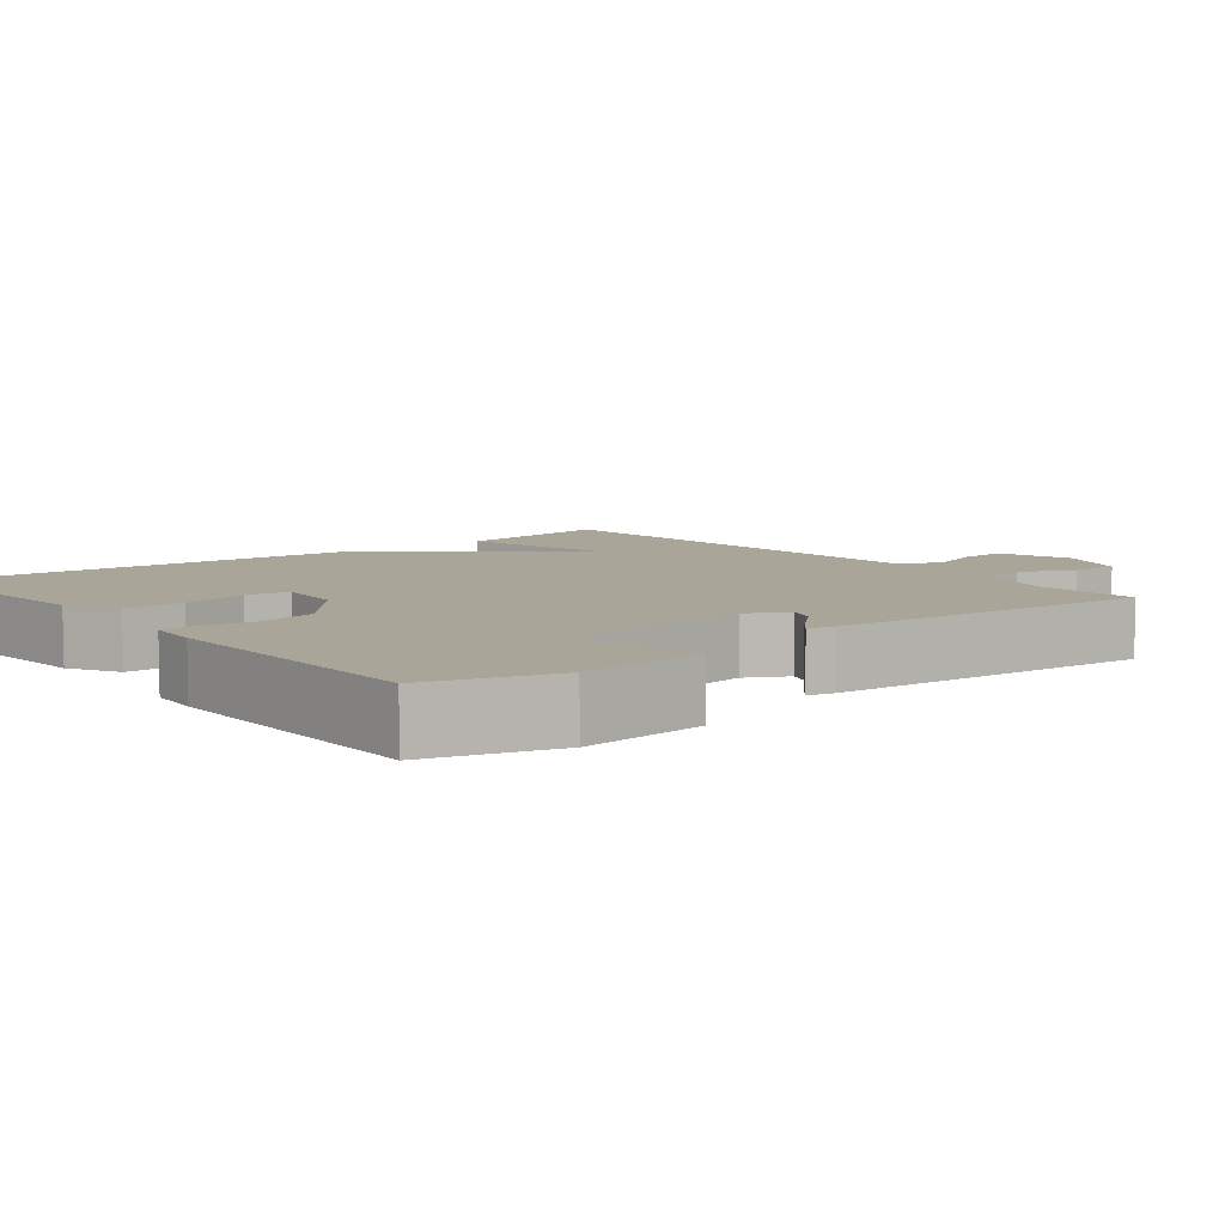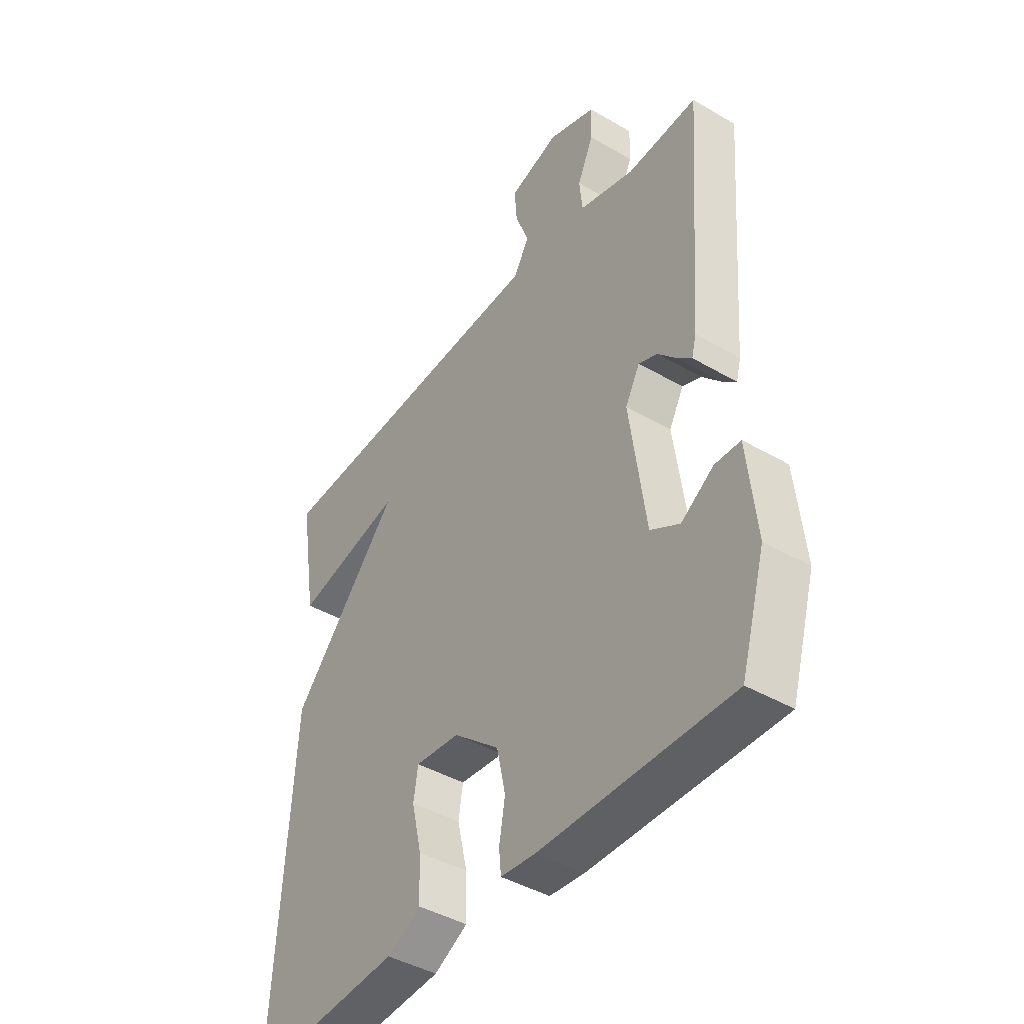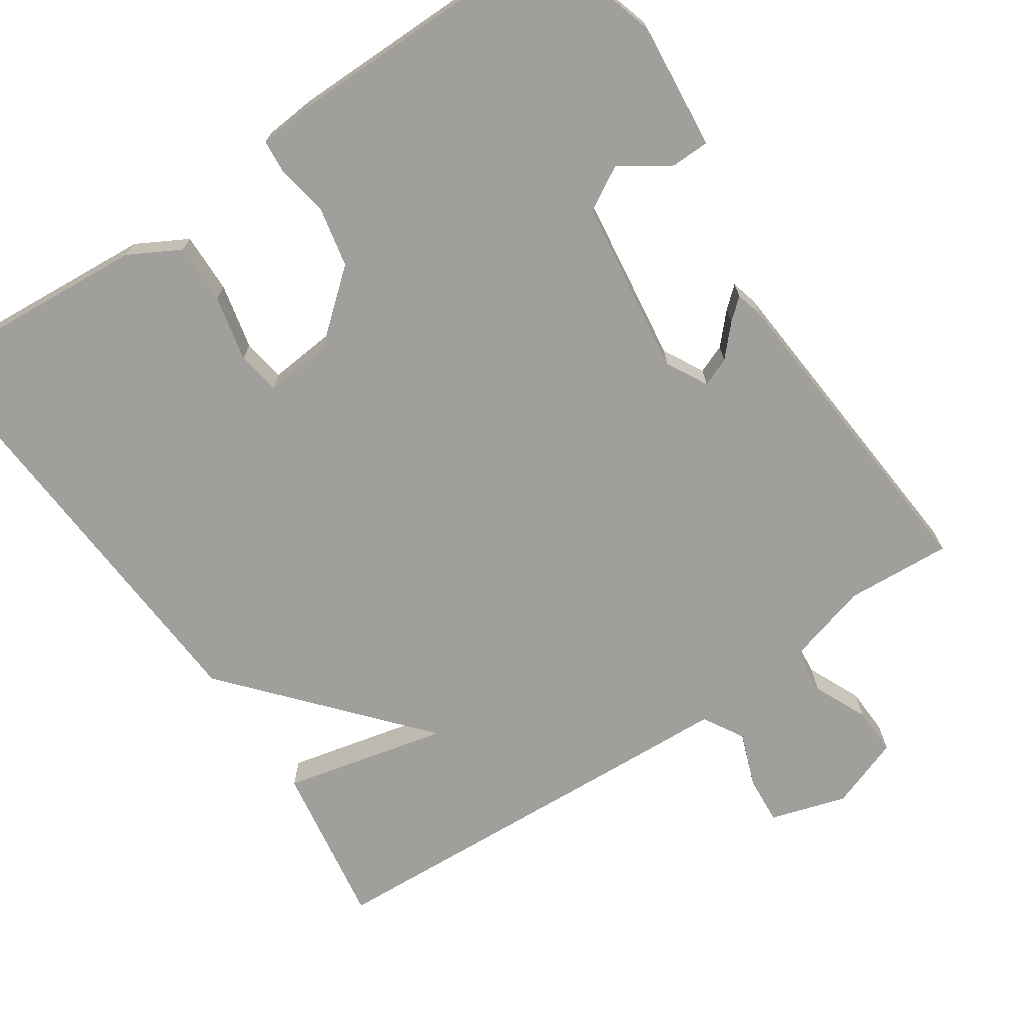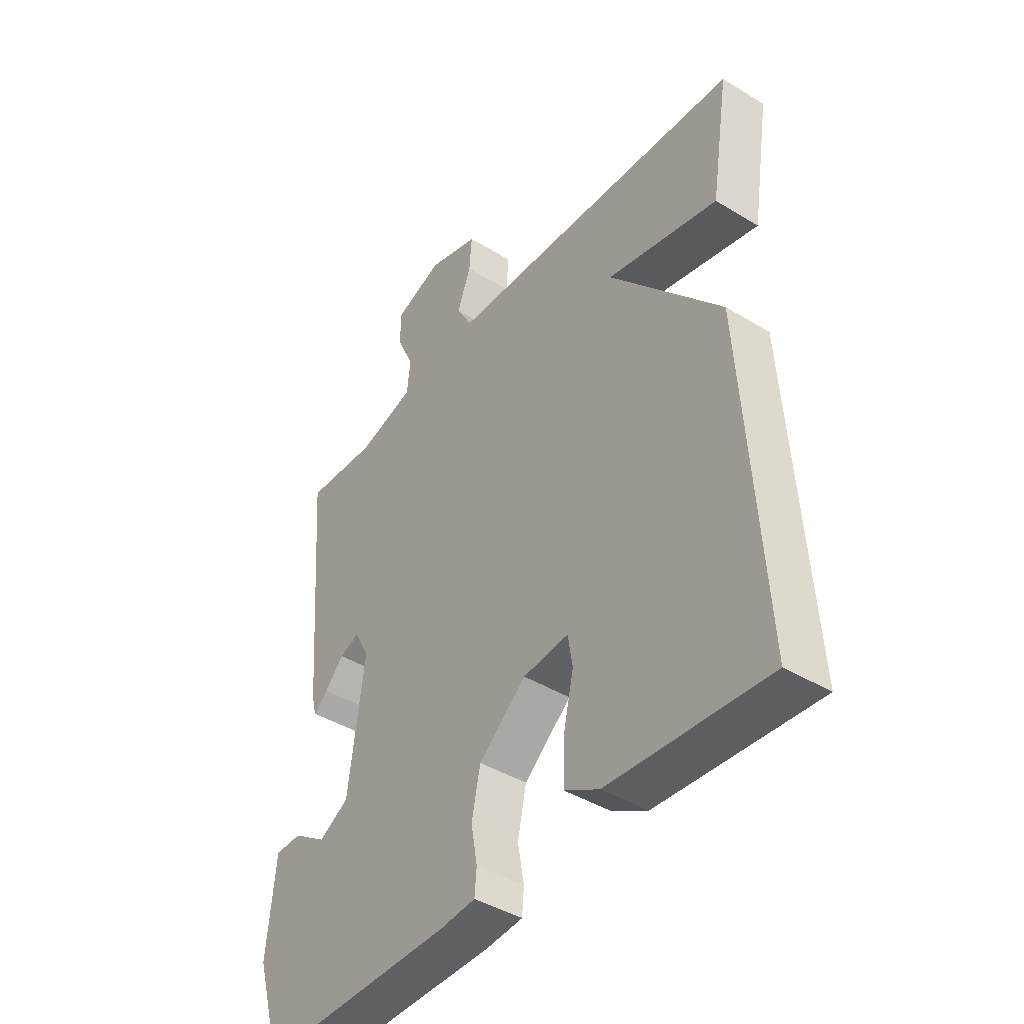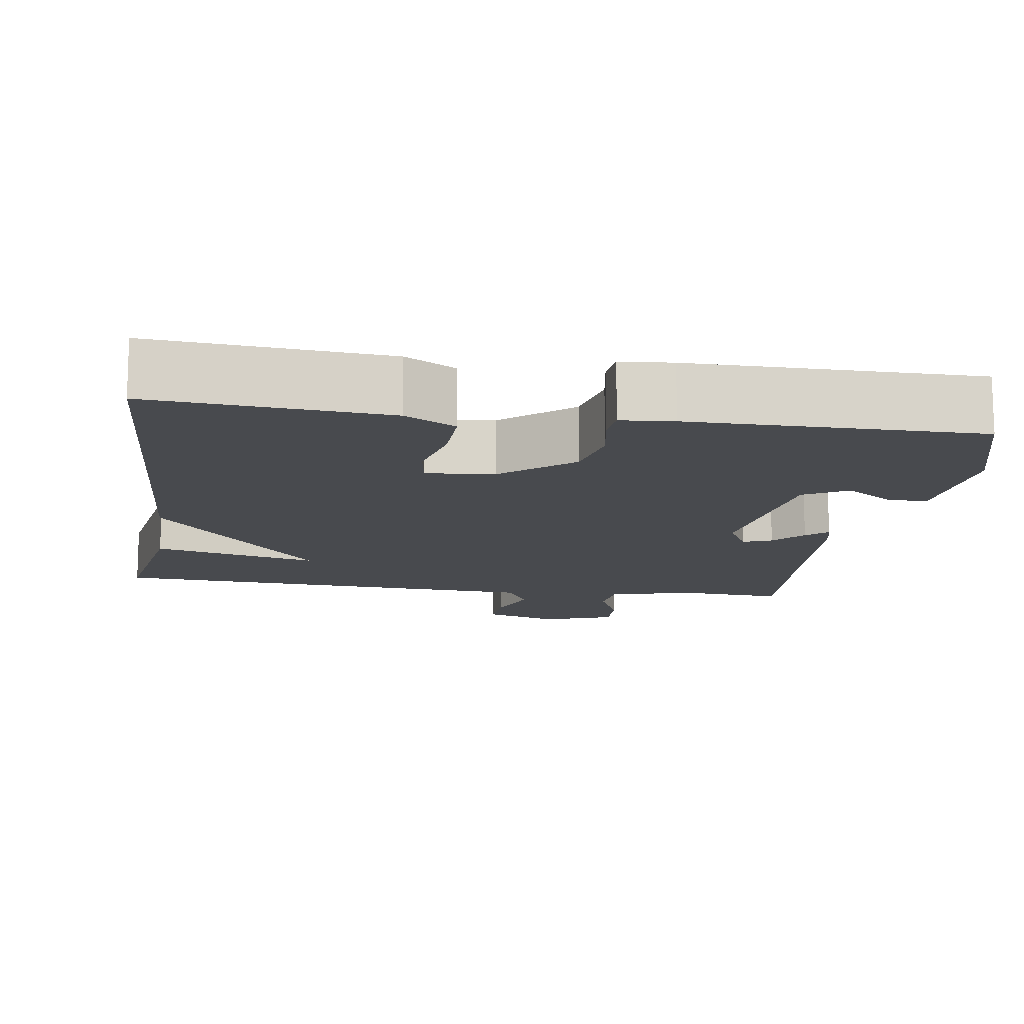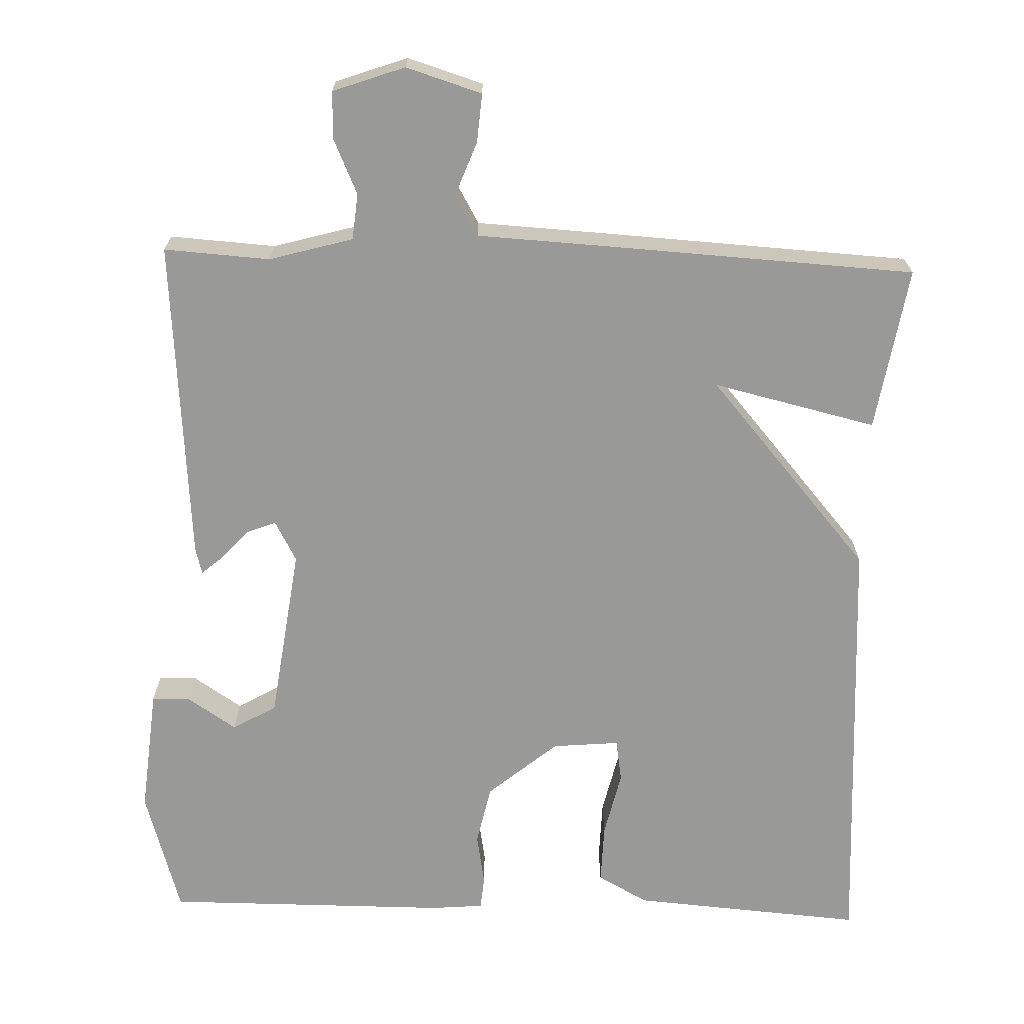
<metadata>
{"format":"obj","ext":"obj","renderer":"f3d","projection":"perspective","resolution":1024,"background":"white","views":[{"elev":7.4,"azim":-128.7,"up":"+Y"},{"elev":-42.7,"azim":-124.9,"up":"+Z"},{"elev":-71.2,"azim":-145.8,"up":"+Y"},{"elev":-42.5,"azim":53.9,"up":"+Z"},{"elev":-13.2,"azim":171.4,"up":"+Y"},{"elev":-68.8,"azim":-1.8,"up":"+Y"}]}
</metadata>
<code>
v 0.5 0.07 0.5
v 0.465 0.07 0.283
v 0.248 0.07 0.334
v 0.465 0.07 0.083
v 0.5 0.07 -0.5
v 0.192 0.07 -0.476
v 0.125 0.07 -0.439
v 0.127 0.07 -0.359
v 0.147 0.07 -0.272
v 0.138 0.07 -0.215
v 0.049 0.07 -0.223
v -0.043 0.07 -0.3
v -0.06 0.07 -0.38
v -0.048 0.07 -0.449
v -0.052 0.07 -0.493
v -0.121 0.07 -0.499
v -0.5 0.07 -0.5
v -0.549 0.07 -0.333
v -0.532 0.07 -0.165
v -0.481 0.07 -0.164
v -0.416 0.07 -0.207
v -0.358 0.07 -0.174
v -0.326 0.07 0.059
v -0.355 0.07 0.113
v -0.393 0.07 0.098
v -0.43 0.07 0.058
v -0.458 0.07 0.034
v -0.467 0.07 0.069
v -0.5 0.07 0.5
v -0.36 0.07 0.491
v -0.249 0.07 0.522
v -0.243 0.07 0.583
v -0.275 0.07 0.655
v -0.277 0.07 0.718
v -0.182 0.07 0.752
v -0.082 0.07 0.721
v -0.087 0.07 0.657
v -0.114 0.07 0.586
v -0.083 0.07 0.532
v 0.089 0.07 0.523
v 0.5 0 0.5
v 0.465 0 0.283
v 0.248 0 0.334
v 0.465 0 0.083
v 0.5 0 -0.5
v 0.192 0 -0.476
v 0.125 0 -0.439
v 0.127 0 -0.359
v 0.147 0 -0.272
v 0.138 0 -0.215
v 0.049 0 -0.223
v -0.043 0 -0.3
v -0.06 0 -0.38
v -0.048 0 -0.449
v -0.052 0 -0.493
v -0.121 0 -0.499
v -0.5 0 -0.5
v -0.549 0 -0.333
v -0.532 0 -0.165
v -0.481 0 -0.164
v -0.416 0 -0.207
v -0.358 0 -0.174
v -0.326 0 0.059
v -0.355 0 0.113
v -0.393 0 0.098
v -0.43 0 0.058
v -0.458 0 0.034
v -0.467 0 0.069
v -0.5 0 0.5
v -0.36 0 0.491
v -0.249 0 0.522
v -0.243 0 0.583
v -0.275 0 0.655
v -0.277 0 0.718
v -0.182 0 0.752
v -0.082 0 0.721
v -0.087 0 0.657
v -0.114 0 0.586
v -0.083 0 0.532
v 0.089 0 0.523
f 1 2 3
f 40 1 3
f 39 40 3
f 36 37 38
f 35 36 38
f 34 35 38
f 33 34 38
f 32 33 38
f 31 32 38 39
f 3 4 5
f 39 3 5
f 31 39 5
f 30 31 5
f 28 29 30
f 27 28 30
f 26 27 30
f 25 26 30
f 24 25 30
f 23 24 30
f 19 20 21
f 18 19 21
f 17 18 21
f 16 17 21
f 15 16 21
f 15 21 22
f 14 15 22
f 13 14 22
f 12 13 22 23
f 7 8 9
f 6 7 9
f 5 6 9
f 5 9 10
f 30 5 10
f 11 12 23 30
f 10 11 30
f 43 42 41
f 43 41 80
f 43 80 79
f 78 77 76
f 78 76 75
f 78 75 74
f 78 74 73
f 78 73 72
f 79 78 72 71
f 45 44 43
f 45 43 79
f 45 79 71
f 45 71 70
f 70 69 68
f 70 68 67
f 70 67 66
f 70 66 65
f 70 65 64
f 70 64 63
f 61 60 59
f 61 59 58
f 61 58 57
f 61 57 56
f 61 56 55
f 62 61 55
f 62 55 54
f 62 54 53
f 63 62 53 52
f 49 48 47
f 49 47 46
f 49 46 45
f 50 49 45
f 50 45 70
f 70 63 52 51
f 70 51 50
f 1 41 42 2
f 2 42 43 3
f 3 43 44 4
f 4 44 45 5
f 5 45 46 6
f 6 46 47 7
f 7 47 48 8
f 8 48 49 9
f 9 49 50 10
f 10 50 51 11
f 11 51 52 12
f 12 52 53 13
f 13 53 54 14
f 14 54 55 15
f 15 55 56 16
f 16 56 57 17
f 17 57 58 18
f 18 58 59 19
f 19 59 60 20
f 20 60 61 21
f 21 61 62 22
f 22 62 63 23
f 23 63 64 24
f 24 64 65 25
f 25 65 66 26
f 26 66 67 27
f 27 67 68 28
f 28 68 69 29
f 29 69 70 30
f 30 70 71 31
f 31 71 72 32
f 32 72 73 33
f 33 73 74 34
f 34 74 75 35
f 35 75 76 36
f 36 76 77 37
f 37 77 78 38
f 38 78 79 39
f 39 79 80 40
f 40 80 41 1

</code>
